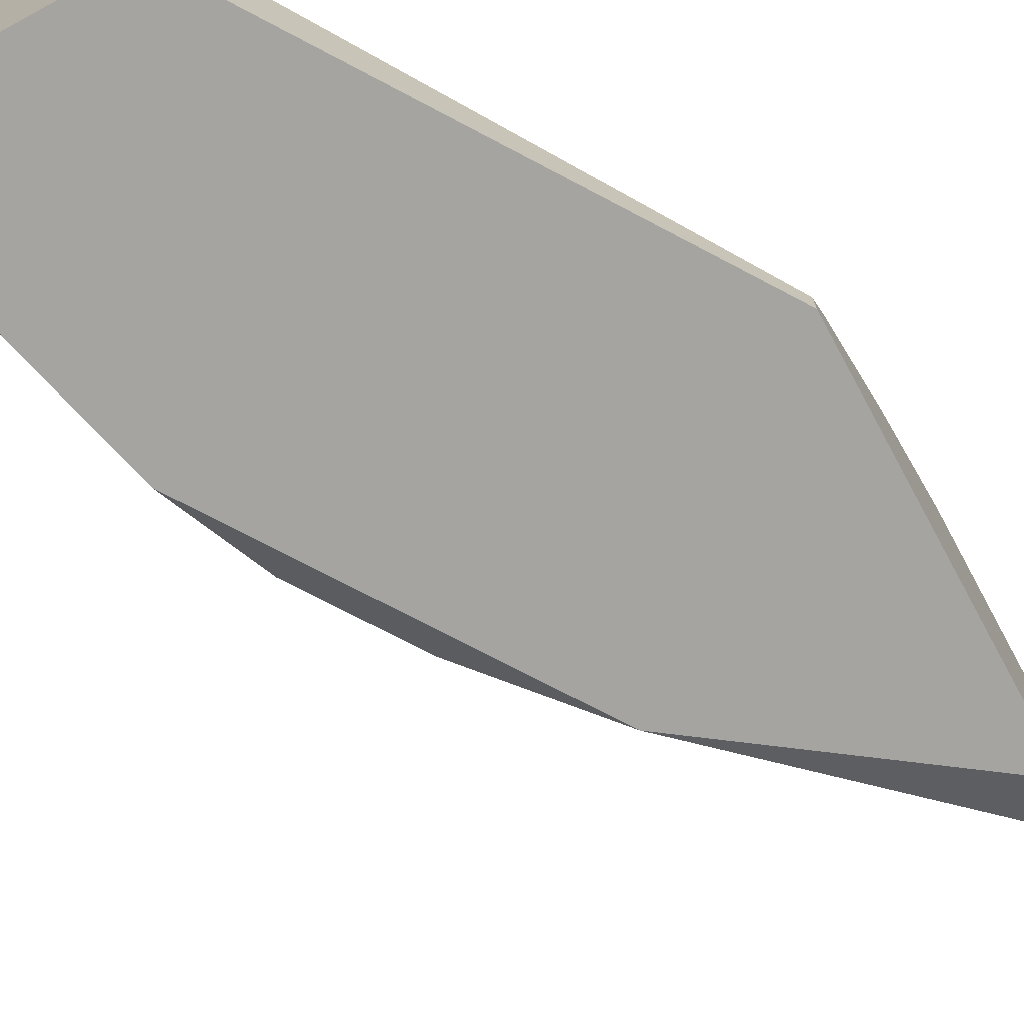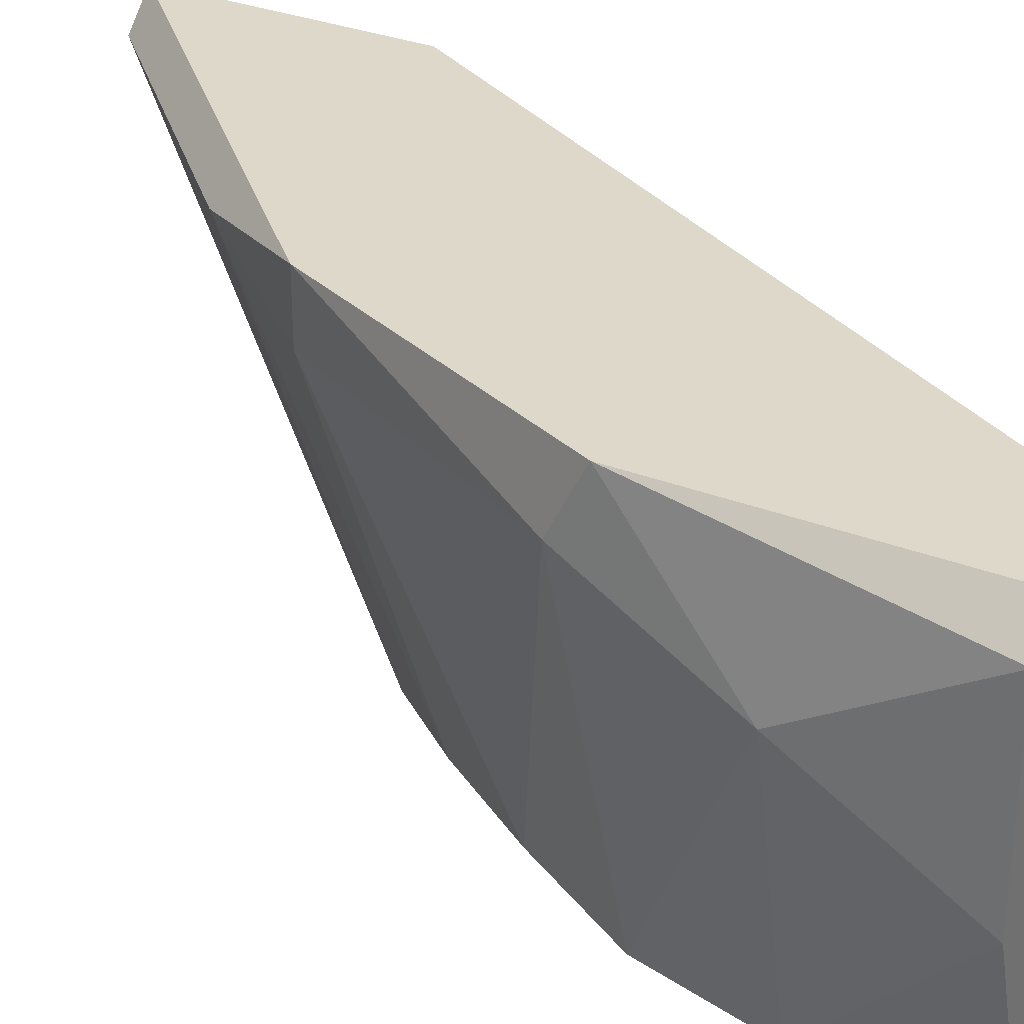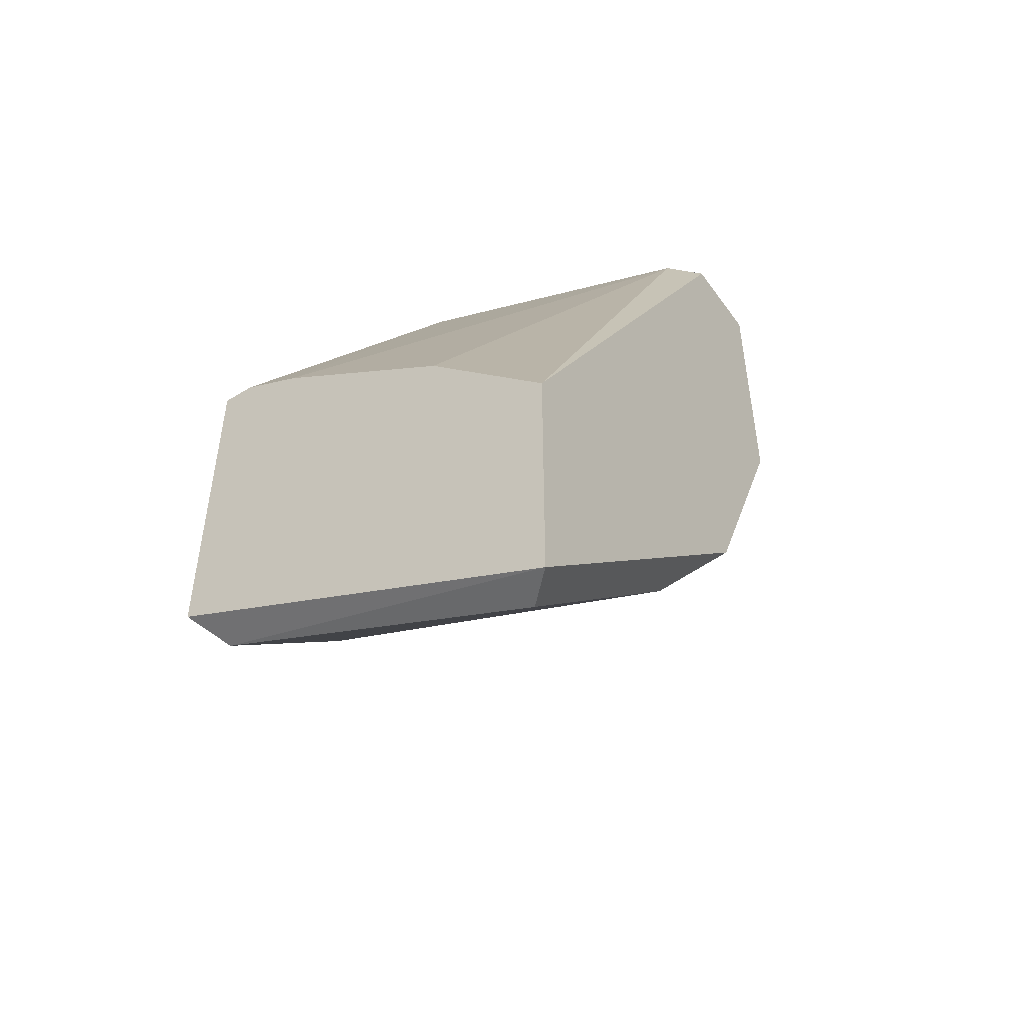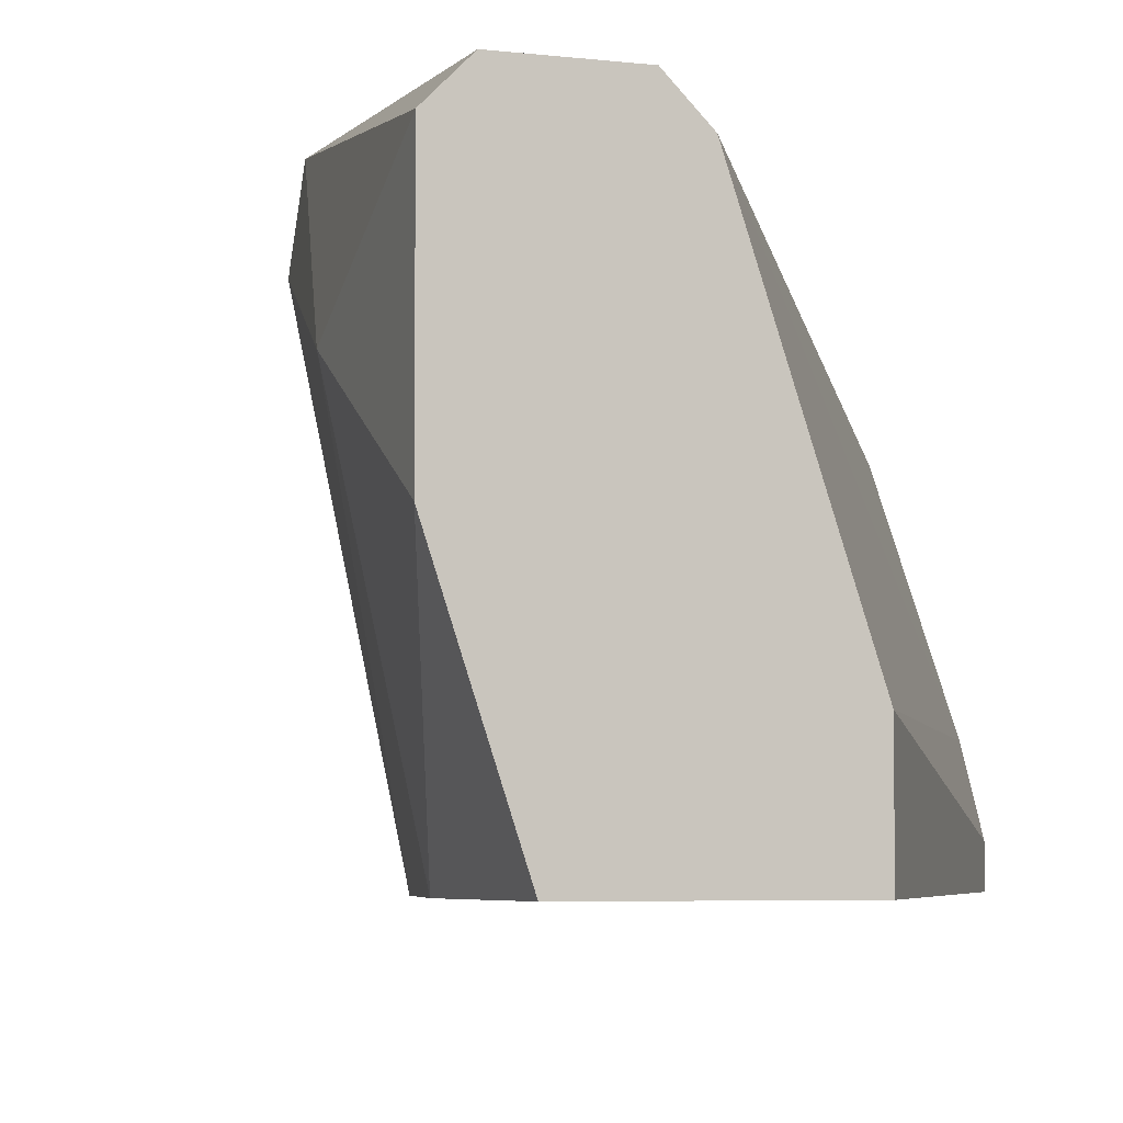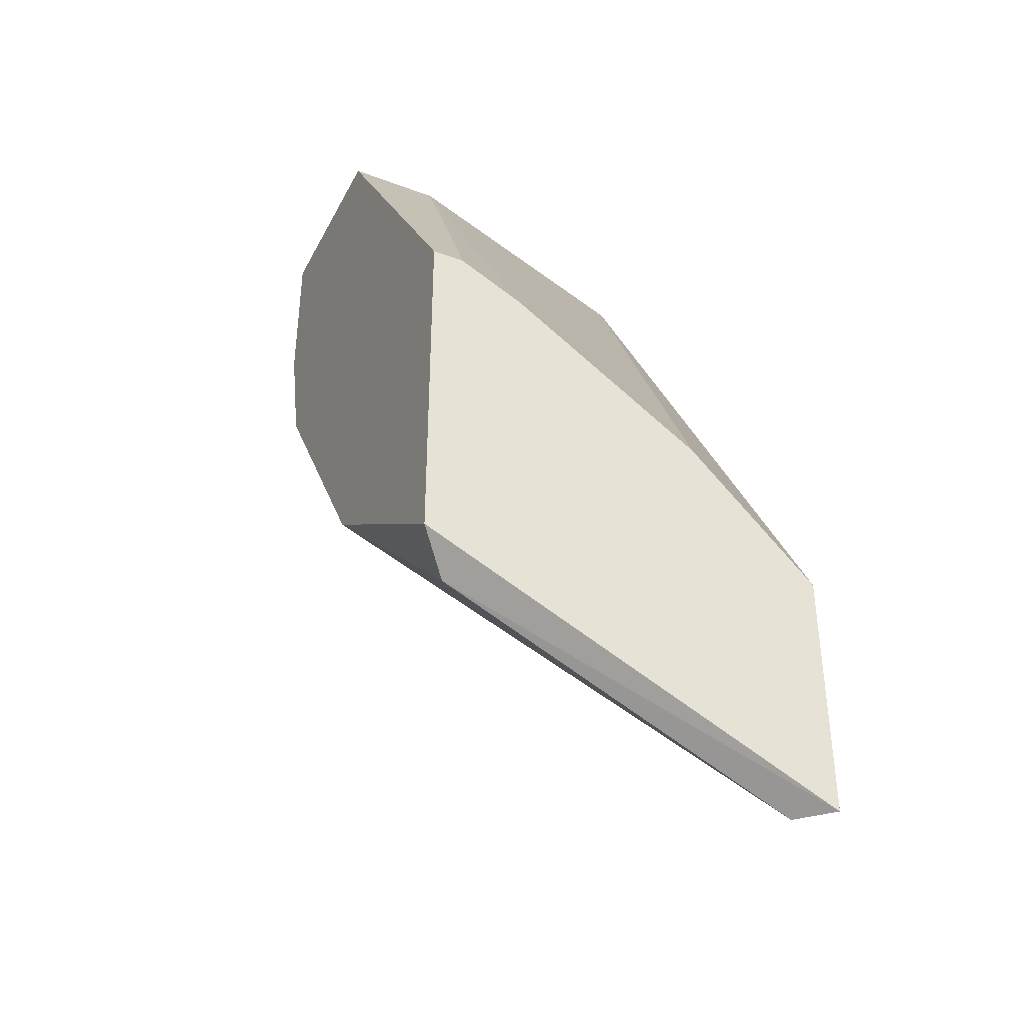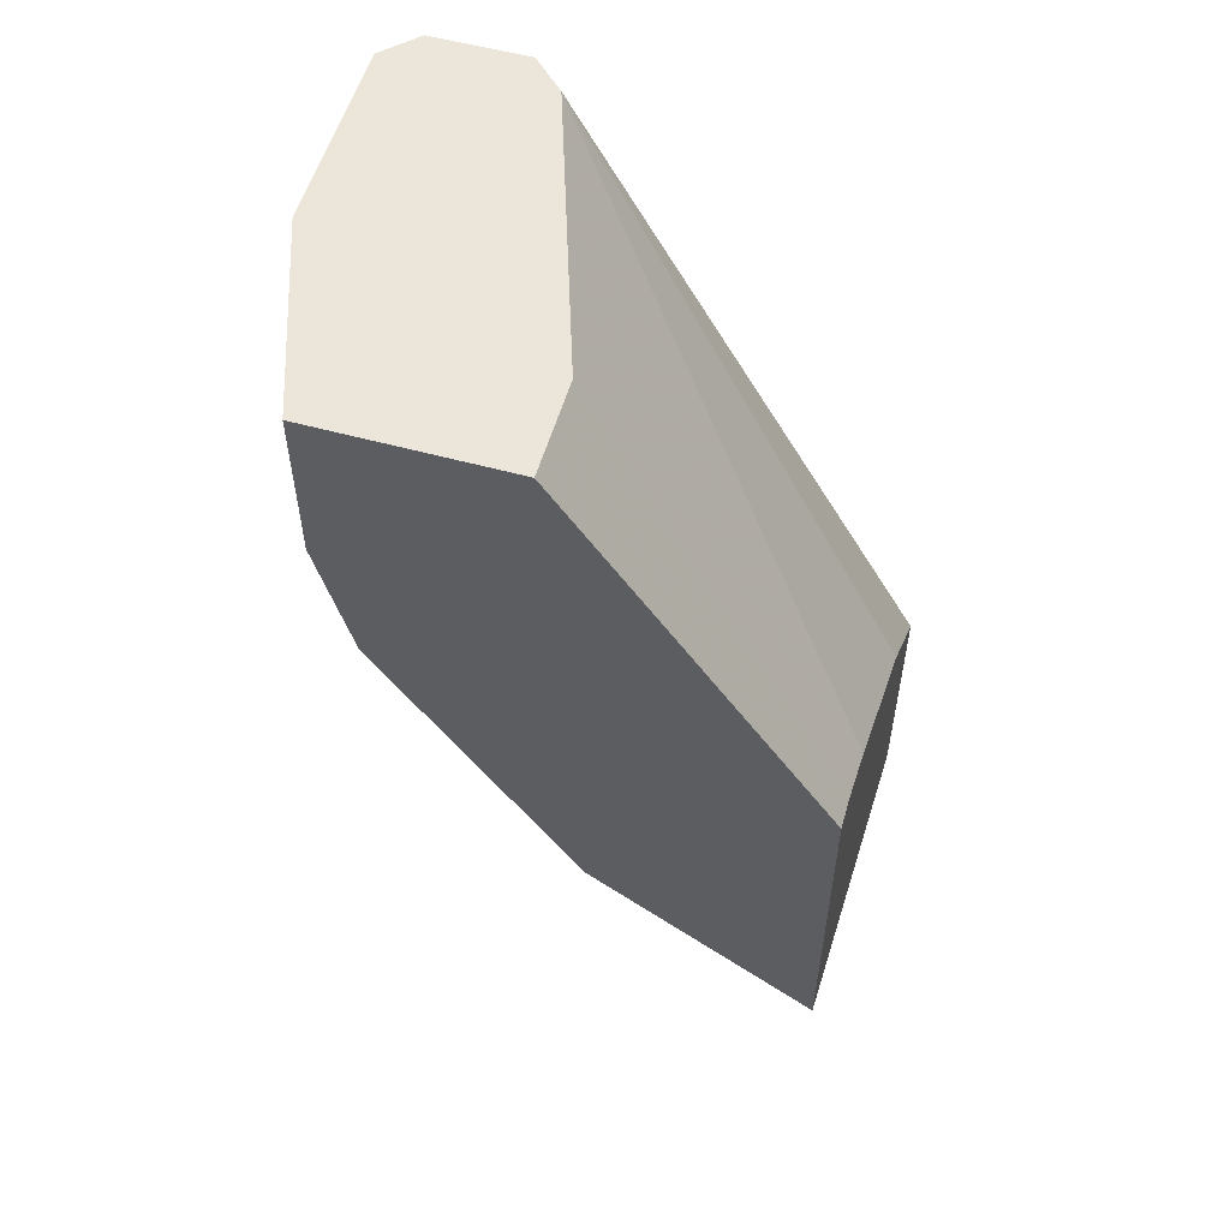
<metadata>
{"format":"obj","ext":"obj","renderer":"f3d","projection":"perspective","resolution":1024,"background":"white","views":[{"elev":-73.3,"azim":28.5,"up":"+Y"},{"elev":31.6,"azim":-61.1,"up":"+Y"},{"elev":-50.1,"azim":124.3,"up":"+Z"},{"elev":-4.9,"azim":-21.2,"up":"+Y"},{"elev":-38.9,"azim":64.7,"up":"+Z"},{"elev":55.5,"azim":16.1,"up":"+Z"}]}
</metadata>
<code>
v -0.02783 -0.01345 0.03522
v -0.02783 -0.01345 0.0411
v -0.01137 -0.01345 0.02698
v -0.01137 -0.01345 0.01405
v -0.01137 -0.009924 0.02581
v -0.01137 -0.01228 0.02698
v -0.01137 0.001835 0.006995
v -0.01137 0.001835 0.01641
v -0.01137 -0.00287 0.02111
v -0.02312 -0.01228 0.02346
v -0.02078 -0.01345 0.0411
v -0.02078 0.000659 0.01523
v -0.02078 -0.009924 0.0411
v -0.01254 0.000659 0.006995
v -0.01254 -0.01228 0.01288
v -0.0243 -0.000517 0.01994
v -0.0243 0.000659 0.0411
v -0.0243 0.001835 0.01994
v -0.02548 -0.01228 0.02698
v -0.02548 0.001835 0.0411
v -0.02901 -0.000517 0.02934
v -0.02901 0.001835 0.03051
v -0.02901 0.001835 0.0411
v -0.02666 -0.01345 0.03051
v -0.0196 -0.01345 0.01994
v -0.03019 0.000659 0.0411
v -0.03019 -0.00287 0.03522
v -0.03019 -0.006395 0.0411
f 16 12 10
f 7 18 20
f 13 20 28
f 6 7 8
f 7 20 8
f 13 28 2
f 20 18 22
f 2 24 25
f 2 25 3
f 6 13 3
f 7 6 3
f 7 15 14
f 15 25 14
f 15 7 4
f 25 15 4
f 3 25 4
f 7 3 4
f 28 20 26
f 13 2 11
f 2 3 11
f 3 13 11
f 20 13 17
f 8 20 17
f 22 18 21
f 18 16 21
f 6 8 9
f 8 17 9
f 25 24 19
f 24 21 19
f 21 16 19
f 28 26 27
f 26 22 27
f 21 24 27
f 22 21 27
f 18 7 12
f 7 14 12
f 14 25 12
f 16 18 12
f 24 2 1
f 2 28 1
f 27 24 1
f 28 27 1
f 13 6 5
f 17 13 5
f 6 9 5
f 9 17 5
f 20 22 23
f 26 20 23
f 22 26 23
f 25 19 10
f 19 16 10
f 12 25 10

</code>
